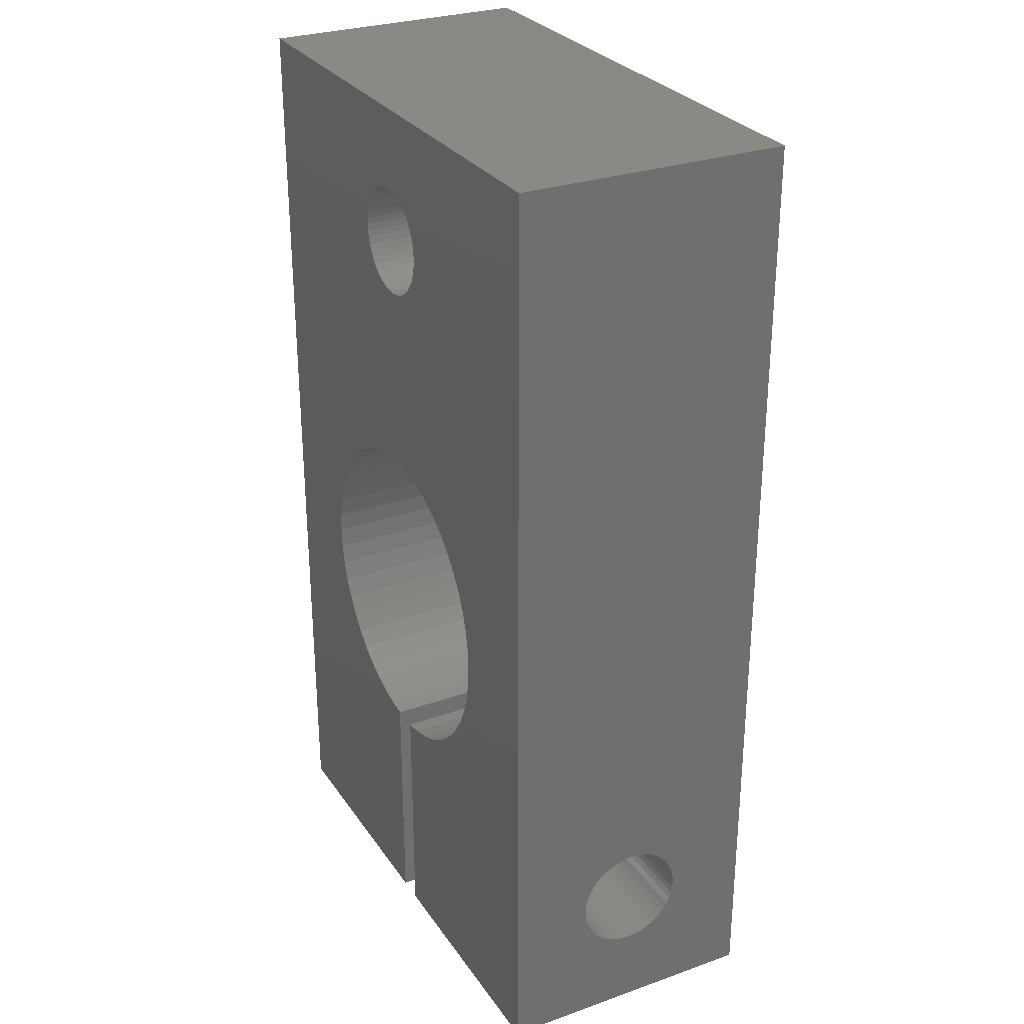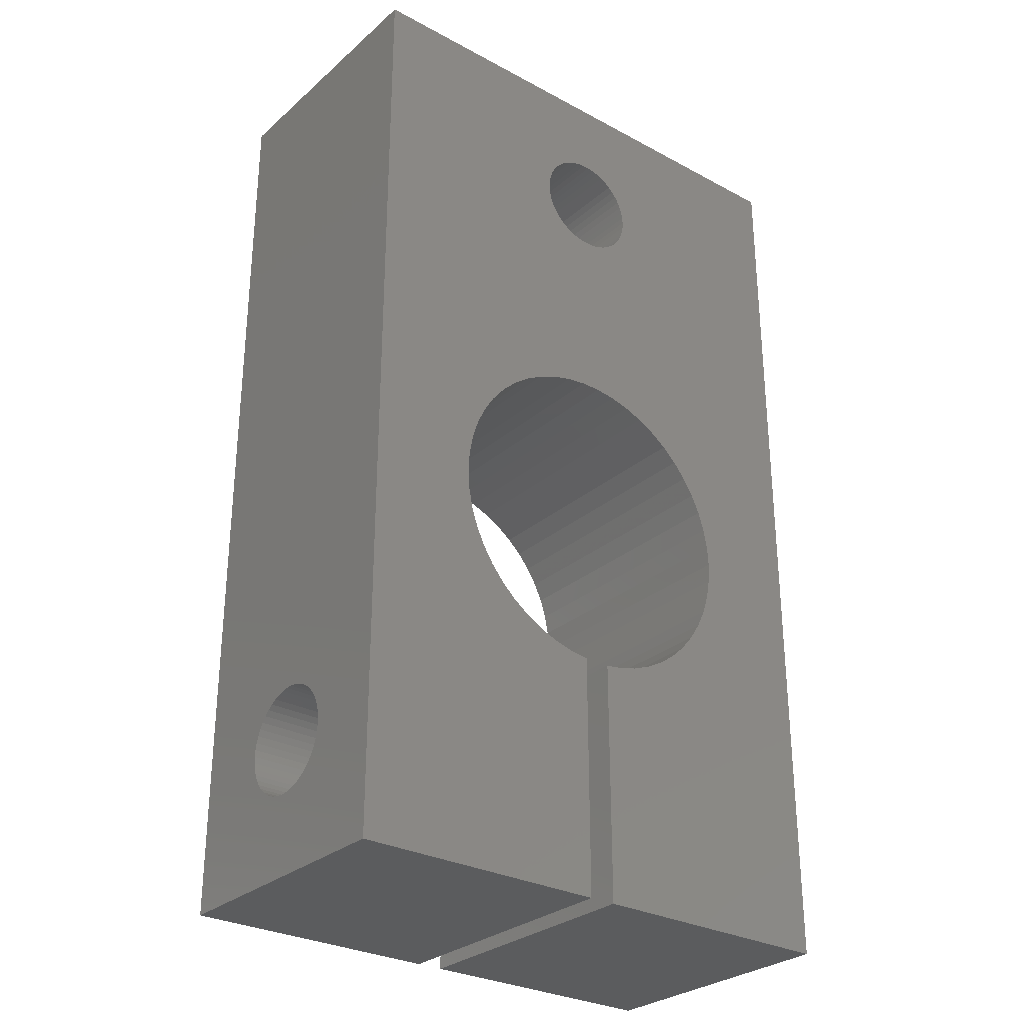
<metadata>
{"format":"stl","ext":"stl","renderer":"f3d","projection":"perspective","resolution":1024,"background":"white","views":[{"elev":28.8,"azim":62.3,"up":"+Y"},{"elev":-29.2,"azim":141.5,"up":"+Y"}]}
</metadata>
<code>
# stl→obj: 412 verts, 832 faces
v 0 5.964 6.753
v 0 0 10
v 0 35 0
v 0 35 10
v 0 0 0
v 0 3.004 5.126
v 0 3.004 4.874
v 0 3.035 4.625
v 0 3.098 4.382
v 0 3.19 4.148
v 0 3.311 3.928
v 0 3.459 3.725
v 0 3.631 3.542
v 0 3.824 3.382
v 0 4.036 3.247
v 0 4.264 3.14
v 0 4.503 3.063
v 0 4.749 3.016
v 0 5 3
v 0 5.497 3.063
v 0 5.251 3.016
v 0 5.736 3.14
v 0 5.964 3.247
v 0 6.176 3.382
v 0 6.369 3.542
v 0 6.541 3.725
v 0 6.689 3.928
v 0 6.81 4.148
v 0 6.902 4.382
v 0 6.965 4.625
v 0 5.497 6.937
v 0 5.736 6.86
v 0 4.036 6.753
v 0 4.264 6.86
v 0 6.996 4.874
v 0 6.996 5.126
v 0 4.503 6.937
v 0 6.965 5.375
v 0 4.749 6.984
v 0 6.902 5.618
v 0 6.81 5.852
v 0 5 7
v 0 6.689 6.072
v 0 5.251 6.984
v 0 6.541 6.275
v 0 6.369 6.458
v 0 6.176 6.618
v 0 3.824 6.618
v 0 3.631 6.458
v 0 3.459 6.275
v 0 3.311 6.072
v 0 3.19 5.852
v 0 3.098 5.618
v 0 3.035 5.375
v 9.5 0 0
v 9.5 0 10
v 10.62 31.9 0
v 20 35 0
v 15.81 13.51 0
v 20 0 0
v 4.421 17.21 0
v 4.742 17.89 0
v 13.21 9.934 0
v 10.5 0 0
v 12.55 9.571 0
v 14.85 18.53 0
v 15.26 17.89 0
v 16 15 0
v 15.95 14.25 0
v 13.82 10.38 0
v 15.58 17.21 0
v 14.37 10.89 0
v 15.81 16.49 0
v 14.85 11.47 0
v 15.95 15.75 0
v 15.26 12.11 0
v 15.58 12.79 0
v 13.82 19.62 0
v 14.37 19.11 0
v 13.21 20.07 0
v 6.175 19.62 0
v 6.785 20.07 0
v 12.55 20.43 0
v 11.85 20.71 0
v 11.12 20.89 0
v 10.38 20.99 0
v 9.623 20.99 0
v 8.876 20.89 0
v 8.146 20.71 0
v 7.445 20.43 0
v 5.626 19.11 0
v 5.146 18.53 0
v 4.189 16.49 0
v 4.742 12.11 0
v 4.421 12.79 0
v 4.047 15.75 0
v 4 15 0
v 4.047 14.25 0
v 4.189 13.51 0
v 5.146 11.47 0
v 5.626 10.89 0
v 6.175 10.38 0
v 6.785 9.934 0
v 7.445 9.571 0
v 8.146 9.294 0
v 8.542 28.63 0
v 8.382 28.82 0
v 8.876 9.106 0
v 9.5 9.027 0
v 8.016 29.75 0
v 8 30 0
v 8.063 29.5 0
v 8.14 29.26 0
v 8.247 29.04 0
v 8.725 28.46 0
v 8.928 28.31 0
v 9.148 28.19 0
v 11.46 28.63 0
v 11.27 28.46 0
v 9.382 28.1 0
v 9.625 28.04 0
v 9.874 28 0
v 10.13 28 0
v 10.37 28.04 0
v 10.62 28.1 0
v 10.85 28.19 0
v 11.07 28.31 0
v 11.62 28.82 0
v 11.75 29.04 0
v 11.86 29.26 0
v 11.94 29.5 0
v 11.98 29.75 0
v 12 30 0
v 11.27 31.54 0
v 11.46 31.37 0
v 11.98 30.25 0
v 11.94 30.5 0
v 11.86 30.74 0
v 11.75 30.96 0
v 11.62 31.18 0
v 10.13 32 0
v 10.37 31.96 0
v 9.625 31.96 0
v 9.874 32 0
v 11.07 31.69 0
v 10.85 31.81 0
v 9.382 31.9 0
v 9.148 31.81 0
v 8.928 31.69 0
v 8.725 31.54 0
v 8.542 31.37 0
v 8.382 31.18 0
v 8.247 30.96 0
v 8.14 30.74 0
v 8.063 30.5 0
v 8.016 30.25 0
v 11.85 9.294 0
v 11.12 9.106 0
v 10.5 9.027 0
v 20 35 10
v 6.785 9.934 10
v 4.047 14.25 10
v 4 15 10
v 9.5 9.027 10
v 8.876 9.106 10
v 8.146 9.294 10
v 5.626 19.11 10
v 6.175 19.62 10
v 7.445 9.571 10
v 6.175 10.38 10
v 4.742 17.89 10
v 5.146 18.53 10
v 5.626 10.89 10
v 5.146 11.47 10
v 4.742 12.11 10
v 4.421 12.79 10
v 4.189 13.51 10
v 4.047 15.75 10
v 4.189 16.49 10
v 4.421 17.21 10
v 9.625 31.96 10
v 9.874 32 10
v 6.785 20.07 10
v 7.445 20.43 10
v 8.146 20.71 10
v 8.876 20.89 10
v 9.623 20.99 10
v 10.38 20.99 10
v 11.12 20.89 10
v 11.85 20.71 10
v 14.85 11.47 10
v 10.5 0 10
v 15.26 12.11 10
v 12.55 20.43 10
v 14.37 10.89 10
v 13.21 20.07 10
v 13.82 19.62 10
v 14.37 19.11 10
v 8.725 28.46 10
v 14.85 18.53 10
v 15.26 17.89 10
v 15.58 17.21 10
v 15.81 16.49 10
v 20 0 10
v 15.95 15.75 10
v 16 15 10
v 15.95 14.25 10
v 10.37 31.96 10
v 10.62 31.9 10
v 15.81 13.51 10
v 15.58 12.79 10
v 8 30 10
v 8.016 29.75 10
v 8.016 30.25 10
v 8.063 30.5 10
v 11.27 31.54 10
v 11.46 31.37 10
v 8.14 30.74 10
v 8.247 30.96 10
v 8.382 31.18 10
v 8.542 31.37 10
v 10.85 31.81 10
v 8.725 31.54 10
v 8.928 31.69 10
v 9.148 31.81 10
v 9.382 31.9 10
v 10.13 32 10
v 11.07 31.69 10
v 11.62 31.18 10
v 11.98 30.25 10
v 12 30 10
v 8.928 28.31 10
v 11.98 29.75 10
v 11.94 29.5 10
v 11.75 30.96 10
v 11.86 30.74 10
v 11.94 30.5 10
v 11.86 29.26 10
v 11.75 29.04 10
v 11.62 28.82 10
v 11.46 28.63 10
v 11.27 28.46 10
v 11.07 28.31 10
v 10.85 28.19 10
v 10.62 28.1 10
v 10.37 28.04 10
v 10.13 28 10
v 9.874 28 10
v 9.625 28.04 10
v 9.382 28.1 10
v 9.148 28.19 10
v 8.542 28.63 10
v 8.382 28.82 10
v 8.247 29.04 10
v 8.14 29.26 10
v 8.063 29.5 10
v 13.82 10.38 10
v 13.21 9.934 10
v 12.55 9.571 10
v 11.85 9.294 10
v 11.12 9.106 10
v 10.5 9.027 10
v 9.5 3.035 5.375
v 9.5 3.004 5.126
v 9.5 3.004 4.874
v 9.5 3.098 5.618
v 9.5 3.19 5.852
v 9.5 3.311 6.072
v 9.5 3.459 6.275
v 9.5 3.631 6.458
v 9.5 3.824 6.618
v 9.5 4.036 6.753
v 9.5 4.264 6.86
v 9.5 4.503 6.937
v 9.5 4.749 6.984
v 9.5 5 7
v 9.5 5.251 6.984
v 9.5 5.497 6.937
v 9.5 5.736 6.86
v 9.5 5.964 6.753
v 9.5 6.176 6.618
v 9.5 6.369 6.458
v 9.5 6.541 6.275
v 9.5 6.689 6.072
v 9.5 6.81 5.852
v 9.5 6.902 5.618
v 9.5 6.965 5.375
v 9.5 6.996 5.126
v 9.5 6.996 4.874
v 9.5 6.965 4.625
v 9.5 6.902 4.382
v 9.5 6.81 4.148
v 9.5 6.689 3.928
v 9.5 6.541 3.725
v 9.5 6.369 3.542
v 9.5 6.176 3.382
v 9.5 5.964 3.247
v 9.5 5.736 3.14
v 9.5 5.497 3.063
v 9.5 5.251 3.016
v 9.5 5 3
v 9.5 4.749 3.016
v 9.5 4.503 3.063
v 9.5 4.264 3.14
v 9.5 4.036 3.247
v 9.5 3.824 3.382
v 9.5 3.631 3.542
v 9.5 3.459 3.725
v 9.5 3.311 3.928
v 9.5 3.19 4.148
v 9.5 3.098 4.382
v 9.5 3.035 4.625
v 10.5 3.824 3.382
v 10.5 6.176 3.382
v 10.5 5.964 3.247
v 10.5 3.004 4.874
v 10.5 5.497 3.063
v 10.5 5.251 3.016
v 10.5 3.035 4.625
v 10.5 5 3
v 10.5 3.098 4.382
v 10.5 3.19 4.148
v 10.5 4.749 3.016
v 10.5 3.311 3.928
v 10.5 4.503 3.063
v 10.5 3.459 3.725
v 10.5 4.264 3.14
v 10.5 3.631 3.542
v 10.5 4.036 3.247
v 10.5 5.736 3.14
v 10.5 6.369 3.542
v 10.5 6.541 3.725
v 10.5 6.689 3.928
v 10.5 6.81 4.148
v 10.5 6.902 4.382
v 10.5 6.996 4.874
v 10.5 6.965 4.625
v 10.5 6.996 5.126
v 10.5 6.965 5.375
v 10.5 5.497 6.937
v 10.5 5.736 6.86
v 10.5 6.902 5.618
v 10.5 6.81 5.852
v 10.5 6.689 6.072
v 10.5 6.541 6.275
v 10.5 6.369 6.458
v 10.5 6.176 6.618
v 10.5 5.964 6.753
v 10.5 5.251 6.984
v 10.5 5 7
v 10.5 4.749 6.984
v 10.5 4.503 6.937
v 10.5 3.459 6.275
v 10.5 3.631 6.458
v 10.5 4.264 6.86
v 10.5 4.036 6.753
v 10.5 3.824 6.618
v 10.5 3.311 6.072
v 10.5 3.19 5.852
v 10.5 3.098 5.618
v 10.5 3.035 5.375
v 10.5 3.004 5.126
v 20 5.964 3.247
v 20 3.004 4.874
v 20 6.902 4.382
v 20 6.81 4.148
v 20 3.004 5.126
v 20 6.965 4.625
v 20 3.035 5.375
v 20 6.996 4.874
v 20 3.098 5.618
v 20 6.996 5.126
v 20 3.19 5.852
v 20 5.736 3.14
v 20 5.497 3.063
v 20 3.311 6.072
v 20 3.459 6.275
v 20 6.902 5.618
v 20 6.965 5.375
v 20 3.631 6.458
v 20 6.81 5.852
v 20 3.824 6.618
v 20 6.689 6.072
v 20 4.036 6.753
v 20 6.541 6.275
v 20 4.264 6.86
v 20 6.369 6.458
v 20 4.503 6.937
v 20 6.176 6.618
v 20 4.749 6.984
v 20 5.964 6.753
v 20 5 7
v 20 5.736 6.86
v 20 5.251 6.984
v 20 5.497 6.937
v 20 6.689 3.928
v 20 6.541 3.725
v 20 6.369 3.542
v 20 6.176 3.382
v 20 5.251 3.016
v 20 5 3
v 20 4.749 3.016
v 20 4.503 3.063
v 20 4.264 3.14
v 20 4.036 3.247
v 20 3.824 3.382
v 20 3.631 3.542
v 20 3.459 3.725
v 20 3.311 3.928
v 20 3.19 4.148
v 20 3.098 4.382
v 20 3.035 4.625
f 1 2 3
f 3 2 4
f 5 2 6
f 5 6 7
f 5 7 8
f 5 8 9
f 5 9 10
f 5 10 11
f 5 11 12
f 5 12 13
f 5 13 14
f 5 14 15
f 5 15 16
f 5 16 17
f 5 17 18
f 5 18 3
f 18 19 3
f 20 3 21
f 22 3 20
f 23 3 22
f 24 3 23
f 25 3 24
f 26 3 25
f 27 3 26
f 28 3 27
f 29 3 28
f 30 3 29
f 31 2 32
f 33 2 34
f 30 35 3
f 35 36 3
f 34 2 37
f 36 38 3
f 37 2 39
f 38 40 3
f 40 41 3
f 39 2 42
f 41 43 3
f 42 2 44
f 43 45 3
f 44 2 31
f 45 46 3
f 46 47 3
f 32 2 1
f 47 1 3
f 48 2 33
f 49 2 48
f 50 2 49
f 51 2 50
f 52 2 51
f 53 2 52
f 54 2 53
f 6 2 54
f 21 3 19
f 2 5 55
f 56 2 55
f 57 3 58
f 59 58 60
f 61 3 62
f 63 64 65
f 66 58 67
f 68 58 69
f 64 63 60
f 63 70 60
f 67 58 71
f 70 72 60
f 71 58 73
f 72 74 60
f 73 58 75
f 74 76 60
f 75 58 68
f 76 77 60
f 69 58 59
f 77 59 60
f 78 58 79
f 80 3 78
f 81 3 82
f 83 3 80
f 84 3 83
f 85 3 84
f 86 3 85
f 87 3 86
f 88 3 87
f 89 3 88
f 90 3 89
f 82 3 90
f 91 3 81
f 92 3 91
f 62 3 92
f 93 3 61
f 5 3 93
f 94 55 95
f 5 96 97
f 5 97 98
f 5 98 99
f 5 99 95
f 5 95 55
f 100 55 94
f 101 55 100
f 102 55 101
f 103 55 102
f 96 5 93
f 104 55 103
f 105 55 104
f 106 78 107
f 55 105 108
f 55 108 109
f 110 3 111
f 112 3 110
f 113 3 112
f 114 3 113
f 78 3 114
f 78 114 107
f 115 78 106
f 116 78 115
f 117 78 116
f 118 58 119
f 78 117 120
f 78 120 121
f 78 121 122
f 78 122 123
f 78 123 124
f 78 124 125
f 78 125 126
f 78 126 127
f 78 127 119
f 78 119 58
f 128 58 118
f 129 58 128
f 130 58 129
f 131 58 130
f 132 58 131
f 133 58 132
f 134 58 135
f 133 136 58
f 136 137 58
f 137 138 58
f 138 139 58
f 139 140 58
f 140 135 58
f 141 3 142
f 143 3 144
f 134 145 58
f 144 3 141
f 145 146 58
f 142 3 57
f 146 57 58
f 147 3 143
f 148 3 147
f 149 3 148
f 150 3 149
f 151 3 150
f 152 3 151
f 153 3 152
f 154 3 153
f 155 3 154
f 156 3 155
f 111 3 156
f 79 58 66
f 157 65 64
f 158 157 64
f 159 158 64
f 3 4 58
f 58 4 160
f 161 2 56
f 162 163 4
f 164 165 56
f 165 166 56
f 167 168 4
f 166 169 56
f 170 2 161
f 171 172 4
f 173 2 170
f 174 2 173
f 175 2 174
f 176 2 175
f 177 2 176
f 4 2 177
f 163 178 4
f 4 177 162
f 178 179 4
f 179 180 4
f 172 167 4
f 180 171 4
f 181 182 160
f 183 4 168
f 184 4 183
f 185 4 184
f 186 4 185
f 187 4 186
f 188 4 187
f 189 4 188
f 190 4 189
f 191 192 193
f 194 4 190
f 195 192 191
f 196 4 194
f 197 4 196
f 198 4 197
f 199 4 198
f 160 198 200
f 160 200 201
f 160 201 202
f 160 202 203
f 204 203 205
f 204 205 206
f 204 206 207
f 208 209 160
f 204 207 210
f 204 210 211
f 192 211 193
f 204 211 192
f 160 203 204
f 212 4 213
f 214 4 212
f 215 4 214
f 216 217 160
f 218 4 215
f 219 4 218
f 220 4 219
f 221 4 220
f 209 222 160
f 223 4 221
f 224 4 223
f 225 4 224
f 226 4 225
f 160 4 226
f 182 227 160
f 160 226 181
f 227 208 160
f 228 216 160
f 222 228 160
f 217 229 160
f 230 231 198
f 232 199 198
f 233 234 198
f 160 229 235
f 231 233 198
f 160 235 236
f 160 237 198
f 160 236 237
f 237 230 198
f 234 238 198
f 238 239 198
f 239 240 198
f 240 241 198
f 241 242 198
f 242 243 198
f 243 244 198
f 244 245 198
f 245 246 198
f 246 247 198
f 247 248 198
f 248 249 198
f 249 250 198
f 250 251 198
f 251 232 198
f 252 4 199
f 253 4 252
f 254 4 253
f 255 4 254
f 256 4 255
f 213 4 256
f 169 161 56
f 257 192 195
f 258 192 257
f 259 192 258
f 260 192 259
f 261 192 260
f 262 192 261
f 263 264 54
f 54 264 6
f 264 265 6
f 6 265 7
f 266 263 53
f 53 263 54
f 267 266 52
f 52 266 53
f 268 267 51
f 51 267 52
f 269 268 50
f 50 268 51
f 270 269 49
f 49 269 50
f 271 270 48
f 48 270 49
f 272 271 33
f 33 271 48
f 273 272 34
f 34 272 33
f 274 273 37
f 37 273 34
f 275 274 39
f 39 274 37
f 276 275 42
f 42 275 39
f 277 276 44
f 44 276 42
f 278 277 31
f 31 277 44
f 279 278 32
f 32 278 31
f 280 279 1
f 1 279 32
f 281 280 47
f 47 280 1
f 282 281 46
f 46 281 47
f 45 283 282
f 46 45 282
f 43 284 283
f 45 43 283
f 41 285 284
f 43 41 284
f 40 286 285
f 41 40 285
f 38 287 286
f 40 38 286
f 36 288 287
f 38 36 287
f 289 288 36
f 35 289 36
f 290 289 35
f 30 290 35
f 291 290 30
f 29 291 30
f 292 291 29
f 28 292 29
f 293 292 28
f 27 293 28
f 294 293 27
f 26 294 27
f 295 294 26
f 25 295 26
f 296 295 25
f 24 296 25
f 297 296 24
f 23 297 24
f 298 297 23
f 22 298 23
f 299 298 22
f 20 299 22
f 300 299 20
f 21 300 20
f 301 300 21
f 19 301 21
f 302 301 19
f 18 302 19
f 303 302 18
f 17 303 18
f 304 303 17
f 16 304 17
f 305 304 16
f 15 305 16
f 306 305 15
f 14 306 15
f 307 306 14
f 13 307 14
f 307 13 308
f 308 13 12
f 308 12 309
f 309 12 11
f 309 11 310
f 310 11 10
f 310 10 311
f 311 10 9
f 311 9 312
f 312 9 8
f 312 8 265
f 265 8 7
f 271 164 56
f 272 273 164
f 55 264 56
f 264 263 56
f 263 266 56
f 299 300 109
f 266 267 56
f 267 268 56
f 269 270 56
f 270 271 56
f 272 164 271
f 273 274 164
f 286 287 109
f 275 164 274
f 276 164 275
f 277 164 276
f 278 164 277
f 279 164 278
f 280 164 279
f 291 292 109
f 281 164 280
f 282 164 281
f 283 164 282
f 284 164 283
f 288 289 109
f 285 164 284
f 286 164 285
f 109 164 286
f 290 291 109
f 289 290 109
f 292 293 109
f 293 294 109
f 296 297 109
f 109 294 295
f 298 299 109
f 109 295 296
f 55 109 300
f 55 300 301
f 55 301 302
f 55 302 303
f 55 303 304
f 55 304 305
f 55 305 306
f 55 306 307
f 55 307 308
f 55 308 309
f 55 309 310
f 55 310 311
f 55 311 312
f 55 265 264
f 55 312 265
f 297 298 109
f 268 269 56
f 287 288 109
f 164 109 165
f 165 109 108
f 165 108 166
f 166 108 105
f 166 105 169
f 169 105 104
f 169 104 161
f 161 104 103
f 161 103 170
f 170 103 102
f 170 102 173
f 173 102 101
f 174 173 101
f 100 174 101
f 175 174 100
f 94 175 100
f 176 175 94
f 95 176 94
f 177 176 95
f 99 177 95
f 162 177 99
f 98 162 99
f 163 162 98
f 97 163 98
f 96 178 163
f 97 96 163
f 93 179 178
f 96 93 178
f 61 180 179
f 93 61 179
f 62 171 180
f 61 62 180
f 92 172 171
f 62 92 171
f 91 167 172
f 92 91 172
f 81 168 167
f 91 81 167
f 82 183 168
f 81 82 168
f 90 184 183
f 82 90 183
f 89 185 184
f 90 89 184
f 88 186 185
f 89 88 185
f 87 187 186
f 88 87 186
f 86 188 187
f 87 86 187
f 85 189 188
f 86 85 188
f 84 190 189
f 85 84 189
f 83 194 190
f 84 83 190
f 80 196 194
f 83 80 194
f 78 197 196
f 80 78 196
f 79 198 197
f 78 79 197
f 200 198 66
f 66 198 79
f 201 200 67
f 67 200 66
f 202 201 71
f 71 201 67
f 203 202 73
f 73 202 71
f 205 203 75
f 75 203 73
f 206 205 68
f 68 205 75
f 206 68 207
f 207 68 69
f 207 69 210
f 210 69 59
f 210 59 211
f 211 59 77
f 211 77 193
f 193 77 76
f 193 76 191
f 191 76 74
f 191 74 195
f 195 74 72
f 195 72 257
f 257 72 70
f 257 70 258
f 258 70 63
f 258 63 259
f 259 63 65
f 259 65 260
f 260 65 157
f 260 157 261
f 261 157 158
f 261 158 262
f 262 158 159
f 313 159 64
f 314 159 315
f 192 316 64
f 317 159 318
f 316 319 64
f 318 159 320
f 319 321 64
f 321 322 64
f 320 159 323
f 322 324 64
f 323 159 325
f 324 326 64
f 325 159 327
f 326 328 64
f 329 159 313
f 328 313 64
f 330 159 317
f 315 159 330
f 331 159 314
f 332 159 331
f 333 159 332
f 334 159 333
f 335 159 334
f 262 159 335
f 336 262 337
f 338 262 336
f 339 262 338
f 340 192 341
f 262 339 342
f 262 342 343
f 262 343 344
f 262 344 345
f 262 345 346
f 262 346 347
f 262 347 348
f 262 348 192
f 348 341 192
f 349 192 340
f 350 192 349
f 351 192 350
f 352 192 351
f 353 192 354
f 352 355 192
f 355 356 192
f 356 357 192
f 357 354 192
f 337 262 335
f 358 192 353
f 359 192 358
f 192 359 360
f 192 360 361
f 192 361 362
f 192 362 316
f 327 159 329
f 192 64 60
f 204 192 60
f 363 60 58
f 160 204 58
f 204 60 364
f 365 366 58
f 204 364 367
f 368 365 58
f 204 367 369
f 370 368 58
f 204 369 371
f 372 370 58
f 204 371 373
f 374 375 60
f 204 373 376
f 204 376 377
f 378 379 58
f 204 377 380
f 381 378 58
f 204 380 382
f 383 381 58
f 204 382 384
f 385 383 58
f 204 384 386
f 387 385 58
f 204 386 388
f 389 387 58
f 204 388 390
f 391 389 58
f 204 390 392
f 393 391 58
f 204 392 394
f 204 395 58
f 204 394 395
f 366 396 58
f 396 397 58
f 397 398 58
f 398 399 58
f 375 400 60
f 399 363 58
f 374 60 363
f 400 401 60
f 401 402 60
f 403 60 402
f 404 60 403
f 405 60 404
f 406 60 405
f 407 60 406
f 408 60 407
f 409 60 408
f 410 60 409
f 411 60 410
f 412 60 411
f 364 60 412
f 395 393 58
f 379 372 58
f 156 214 212
f 111 156 212
f 212 213 110
f 111 212 110
f 155 215 214
f 156 155 214
f 154 218 215
f 155 154 215
f 153 219 218
f 154 153 218
f 152 220 219
f 153 152 219
f 151 221 220
f 152 151 220
f 150 223 221
f 151 150 221
f 149 224 223
f 150 149 223
f 148 225 224
f 149 148 224
f 147 226 225
f 148 147 225
f 143 181 226
f 147 143 226
f 144 182 181
f 143 144 181
f 141 227 182
f 144 141 182
f 142 208 227
f 141 142 227
f 57 209 208
f 142 57 208
f 146 222 209
f 57 146 209
f 145 228 222
f 146 145 222
f 134 216 228
f 145 134 228
f 135 217 216
f 134 135 216
f 229 217 140
f 140 217 135
f 235 229 139
f 139 229 140
f 236 235 138
f 138 235 139
f 237 236 137
f 137 236 138
f 230 237 136
f 136 237 137
f 231 230 133
f 133 230 136
f 231 133 233
f 233 133 132
f 233 132 234
f 234 132 131
f 234 131 238
f 238 131 130
f 238 130 239
f 239 130 129
f 239 129 240
f 240 129 128
f 240 128 241
f 241 128 118
f 241 118 242
f 242 118 119
f 242 119 243
f 243 119 127
f 243 127 244
f 244 127 126
f 244 126 245
f 245 126 125
f 245 125 246
f 246 125 124
f 246 124 247
f 247 124 123
f 247 123 248
f 248 123 122
f 248 122 249
f 249 122 121
f 249 121 250
f 250 121 120
f 250 120 251
f 251 120 117
f 251 117 232
f 232 117 116
f 232 116 199
f 199 116 115
f 199 115 252
f 252 115 106
f 253 252 106
f 107 253 106
f 254 253 107
f 114 254 107
f 255 254 114
f 113 255 114
f 256 255 113
f 112 256 113
f 213 256 112
f 110 213 112
f 367 364 362
f 362 364 316
f 412 319 364
f 364 319 316
f 369 367 361
f 361 367 362
f 371 369 360
f 360 369 361
f 373 371 359
f 359 371 360
f 376 373 358
f 358 373 359
f 377 376 353
f 353 376 358
f 380 377 354
f 354 377 353
f 382 380 357
f 357 380 354
f 384 382 356
f 356 382 357
f 386 384 355
f 355 384 356
f 388 386 352
f 352 386 355
f 390 388 351
f 351 388 352
f 392 390 350
f 350 390 351
f 394 392 349
f 349 392 350
f 395 394 340
f 340 394 349
f 393 395 341
f 341 395 340
f 391 393 348
f 348 393 341
f 389 391 347
f 347 391 348
f 387 389 346
f 346 389 347
f 345 385 387
f 346 345 387
f 344 383 385
f 345 344 385
f 343 381 383
f 344 343 383
f 342 378 381
f 343 342 381
f 339 379 378
f 342 339 378
f 338 372 379
f 339 338 379
f 370 372 338
f 336 370 338
f 368 370 336
f 337 368 336
f 365 368 337
f 335 365 337
f 366 365 335
f 334 366 335
f 396 366 334
f 333 396 334
f 397 396 333
f 332 397 333
f 398 397 332
f 331 398 332
f 399 398 331
f 314 399 331
f 363 399 314
f 315 363 314
f 374 363 315
f 330 374 315
f 375 374 330
f 317 375 330
f 400 375 317
f 318 400 317
f 401 400 318
f 320 401 318
f 402 401 320
f 323 402 320
f 403 402 323
f 325 403 323
f 404 403 325
f 327 404 325
f 405 404 327
f 329 405 327
f 406 405 329
f 313 406 329
f 407 406 313
f 328 407 313
f 407 328 408
f 408 328 326
f 408 326 409
f 409 326 324
f 409 324 410
f 410 324 322
f 410 322 411
f 411 322 321
f 411 321 412
f 412 321 319

</code>
